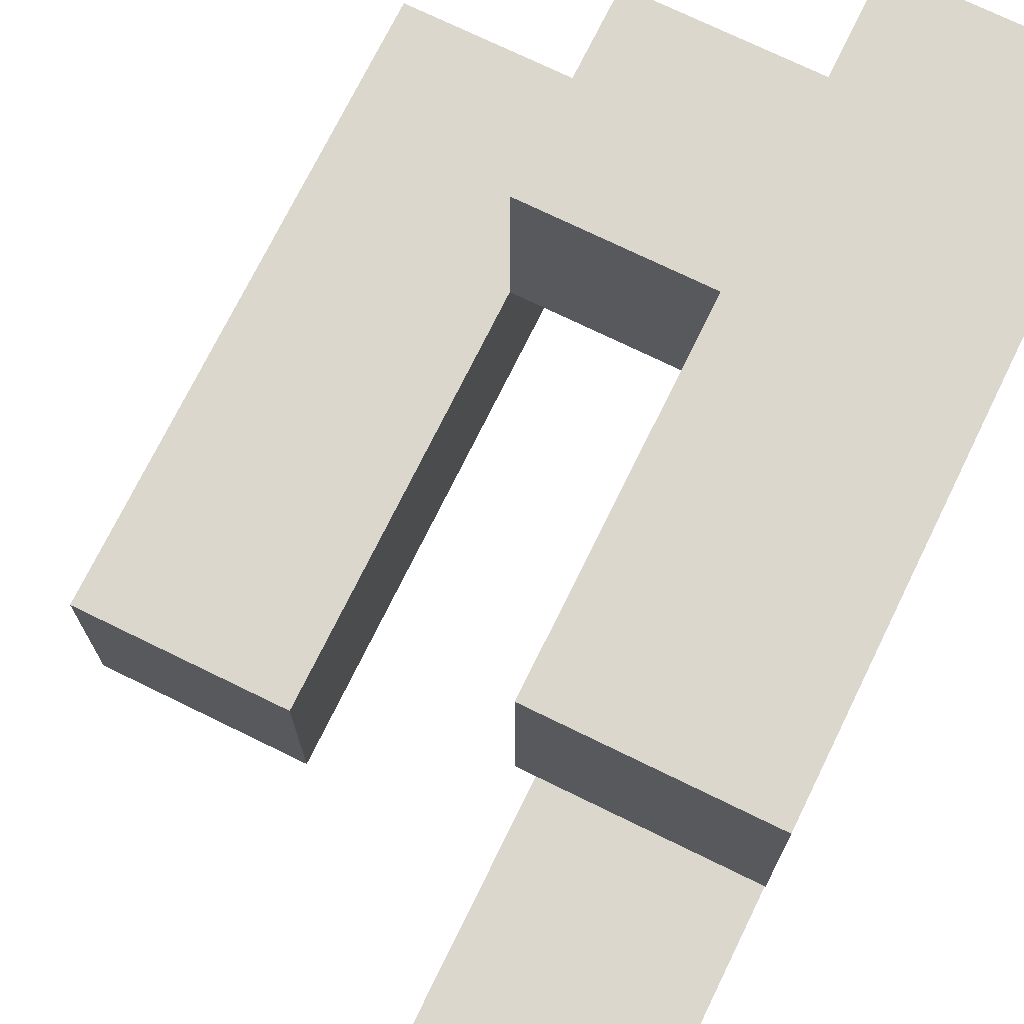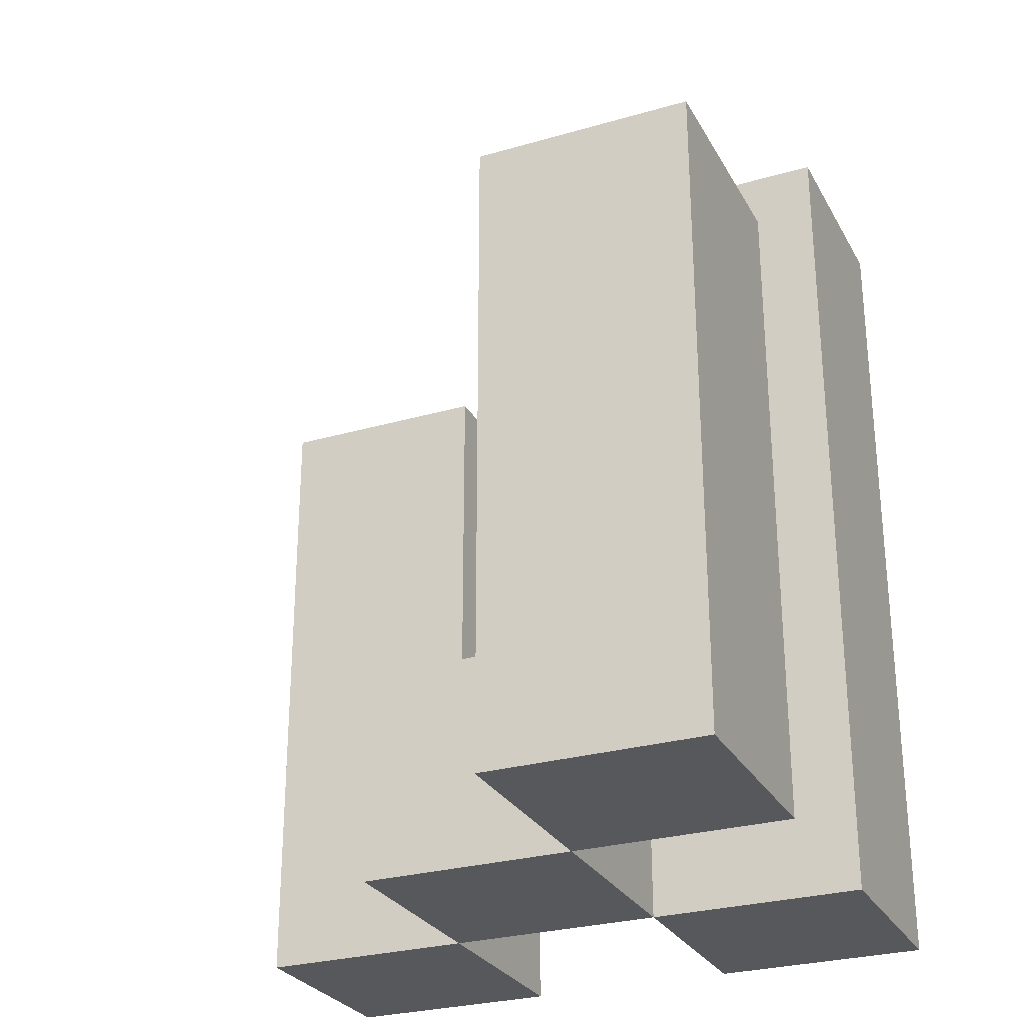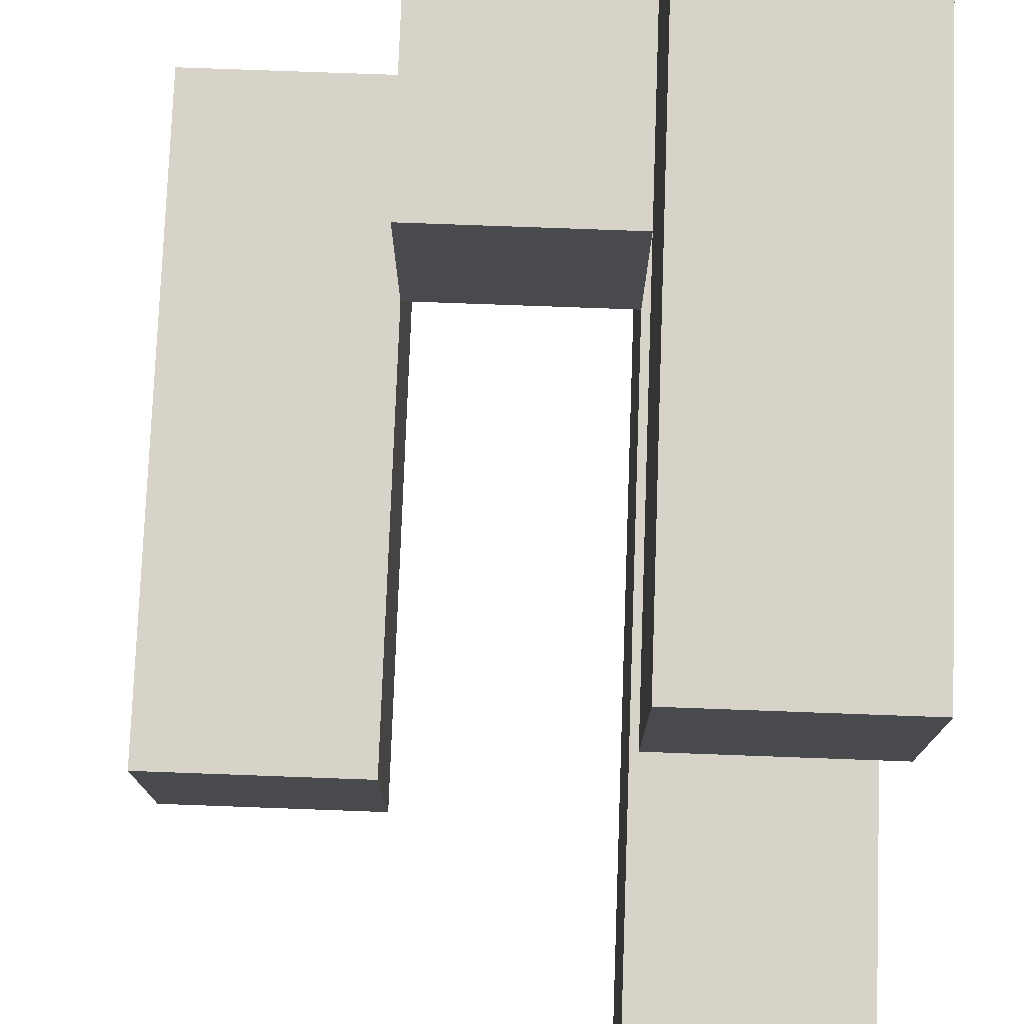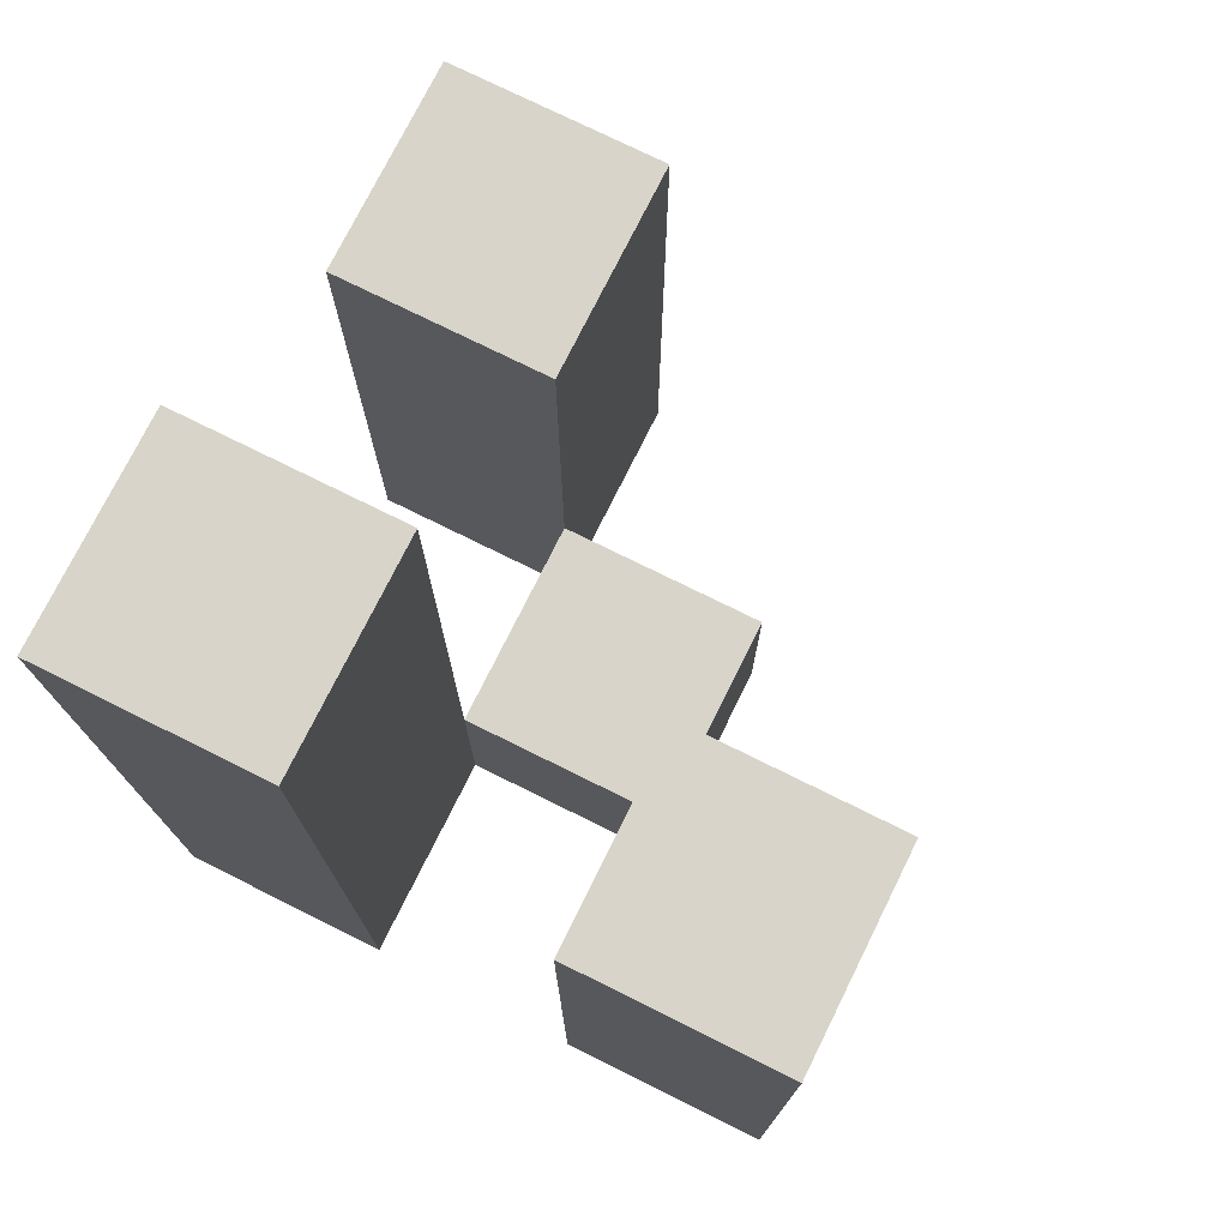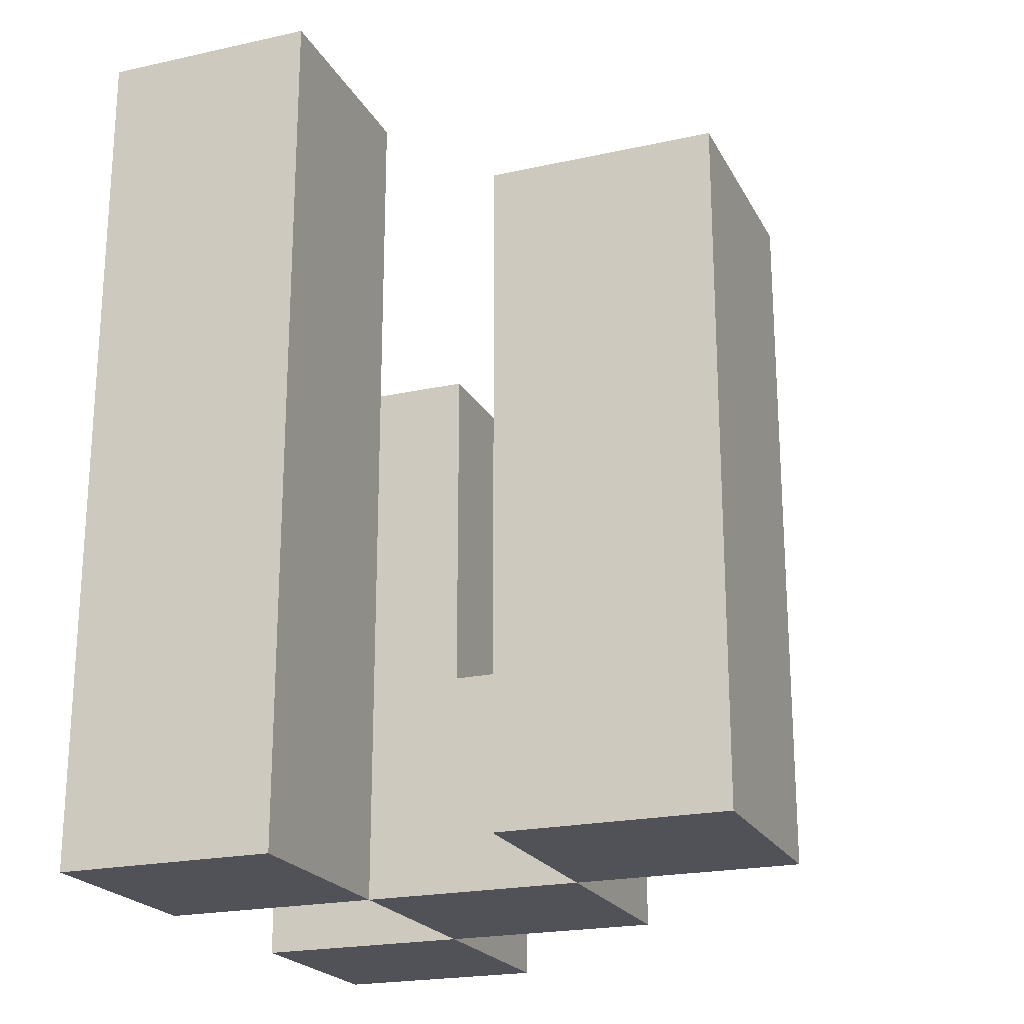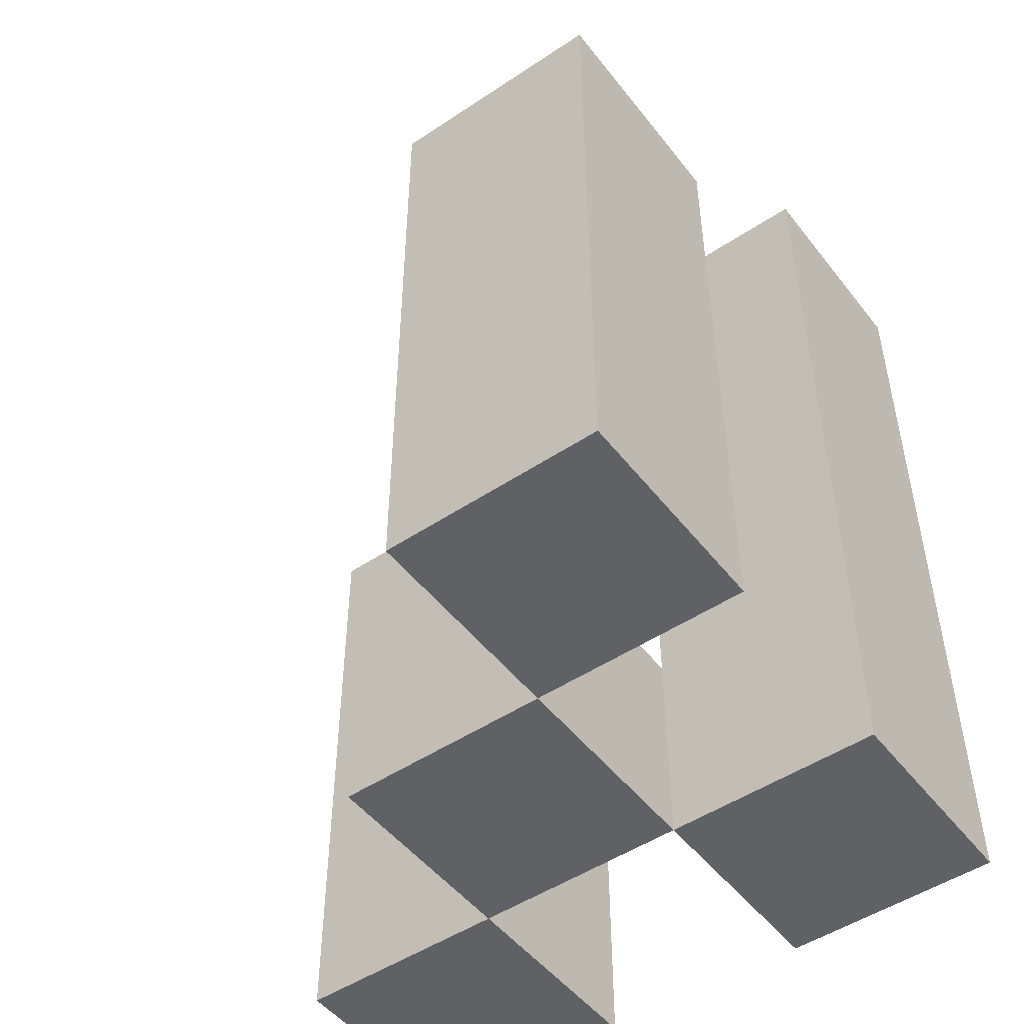
<metadata>
{"format":"obj","ext":"obj","renderer":"f3d","projection":"perspective","resolution":1024,"background":"white","views":[{"elev":72.8,"azim":-153.9,"up":"+Z"},{"elev":-27.9,"azim":113.8,"up":"+Y"},{"elev":76.7,"azim":-177.9,"up":"+Z"},{"elev":75.2,"azim":-63.6,"up":"+Y"},{"elev":-21.5,"azim":-68.7,"up":"+Y"},{"elev":-49.6,"azim":126.4,"up":"+Y"}]}
</metadata>
<code>
o
v -13.2 0.9 31.2
v -13.2 0.9 31.1
v -13.2 0.9 31
v -13.2 0.9 30.9
v -13.2 1.2 31.2
v -13.2 1.2 31.1
v -13.2 1.3 31
v -13.2 1.3 30.9
v -13.1 0.9 31.1
v -13.1 0.9 31
v -13.1 1 31.1
v -13.1 1 31
v -13 0.9 31
v -13 0.9 30.9
v -13 1 31
v -13 1.2 31
v -13 1.2 30.9
v -13.1 0.9 31.2
v -13.1 0.9 31.1
v -13.1 0.9 31
v -13.1 0.9 30.9
v -13.1 1 31.1
v -13.1 1 31
v -13.1 1.2 31.2
v -13.1 1.2 31.1
v -13.1 1.3 31
v -13.1 1.3 30.9
v -13 0.9 31.1
v -13 0.9 31
v -13 1 31.1
v -13 1 31
v -12.9 0.9 31
v -12.9 0.9 30.9
v -12.9 1.2 31
v -12.9 1.2 30.9
v -13.2 0.9 31.2
v -13.2 1.2 31.2
v -13.1 0.9 31.2
v -13.1 1.2 31.2
v -13.1 0.9 31.1
v -13.1 1 31.1
v -13 0.9 31.1
v -13 1 31.1
v -13.2 0.9 31
v -13.2 1.3 31
v -13.1 0.9 31
v -13.1 1 31
v -13.1 1.3 31
v -13 0.9 31
v -13 1 31
v -13 1.2 31
v -12.9 0.9 31
v -12.9 1.2 31
v -13.2 0.9 31.1
v -13.2 1.2 31.1
v -13.1 0.9 31.1
v -13.1 1 31.1
v -13.1 1.2 31.1
v -13.1 0.9 31
v -13.1 1 31
v -13 0.9 31
v -13 1 31
v -13.2 0.9 30.9
v -13.2 1.3 30.9
v -13.1 0.9 30.9
v -13.1 1.3 30.9
v -13 0.9 30.9
v -13 1.2 30.9
v -12.9 0.9 30.9
v -12.9 1.2 30.9
v -13.2 0.9 31.2
v -13.1 0.9 31.2
v -13.2 0.9 31.1
v -13.1 0.9 31.1
v -13 0.9 31.1
v -13.2 0.9 31
v -13.1 0.9 31
v -13 0.9 31
v -12.9 0.9 31
v -13.2 0.9 30.9
v -13.1 0.9 30.9
v -13 0.9 30.9
v -12.9 0.9 30.9
v -13.1 1 31.1
v -13 1 31.1
v -13.1 1 31
v -13 1 31
v -13.2 1.2 31.2
v -13.1 1.2 31.2
v -13.2 1.2 31.1
v -13.1 1.2 31.1
v -13 1.2 31
v -12.9 1.2 31
v -13 1.2 30.9
v -12.9 1.2 30.9
v -13.2 1.3 31
v -13.1 1.3 31
v -13.2 1.3 30.9
v -13.1 1.3 30.9
f 5 2 1
f 6 2 5
f 7 4 3
f 8 4 7
f 11 10 9
f 12 10 11
f 15 14 13
f 16 14 15
f 17 14 16
f 18 19 22
f 20 21 23
f 18 22 24
f 24 22 25
f 23 21 26
f 26 21 27
f 28 29 30
f 30 29 31
f 32 33 34
f 34 33 35
f 38 37 36
f 39 37 38
f 42 41 40
f 43 41 42
f 46 45 44
f 47 45 46
f 48 45 47
f 52 50 49
f 52 51 50
f 53 51 52
f 54 55 56
f 56 55 57
f 57 55 58
f 59 60 61
f 61 60 62
f 63 64 65
f 65 64 66
f 67 68 69
f 69 68 70
f 73 72 71
f 74 72 73
f 77 75 74
f 78 75 77
f 80 77 76
f 81 77 80
f 82 79 78
f 83 79 82
f 84 85 86
f 86 85 87
f 88 89 90
f 90 89 91
f 92 93 94
f 94 93 95
f 96 97 98
f 98 97 99

</code>
